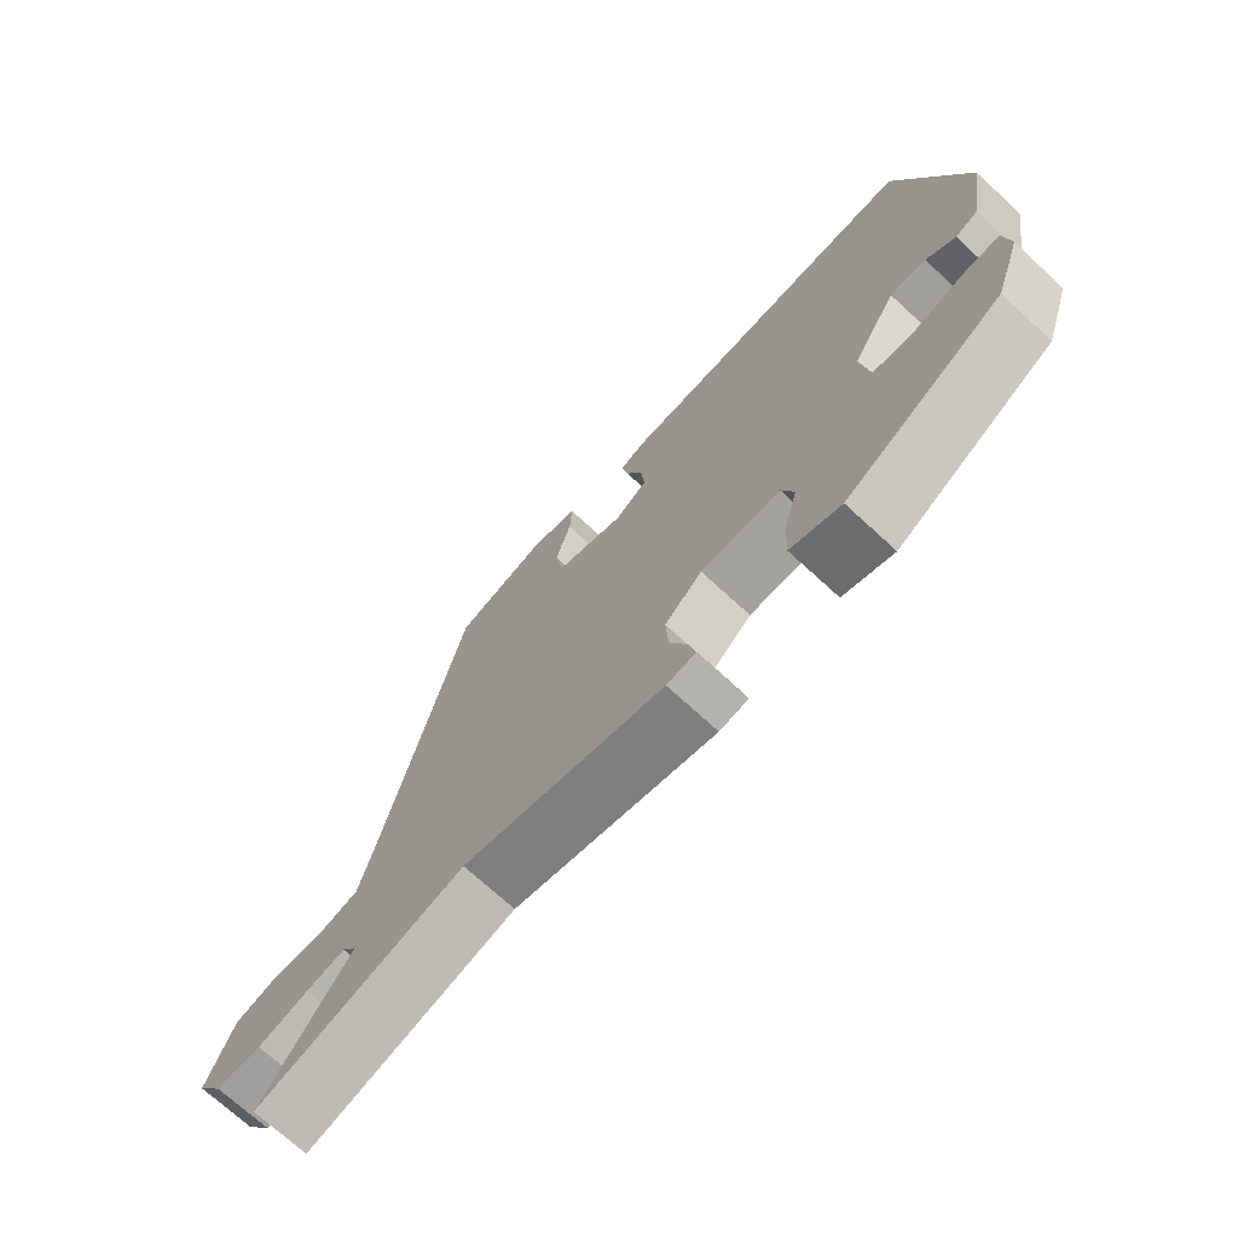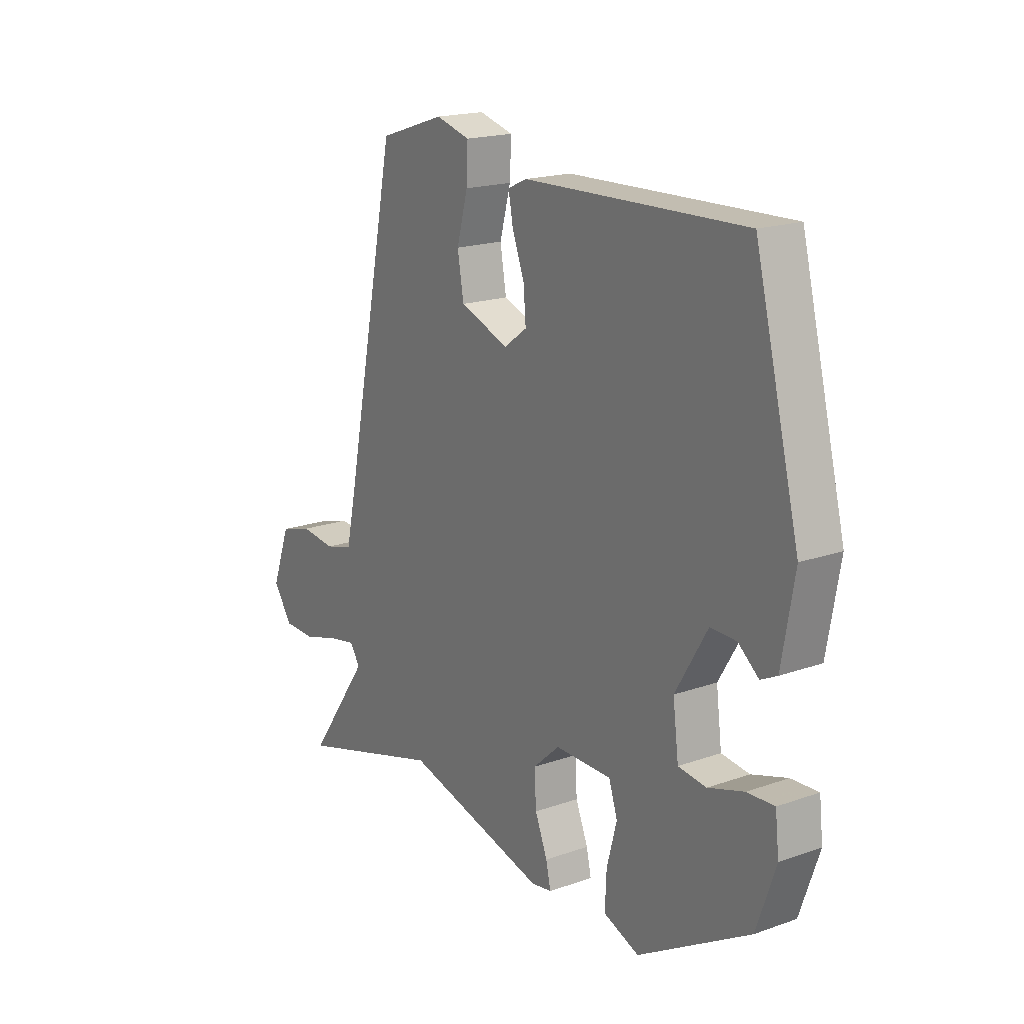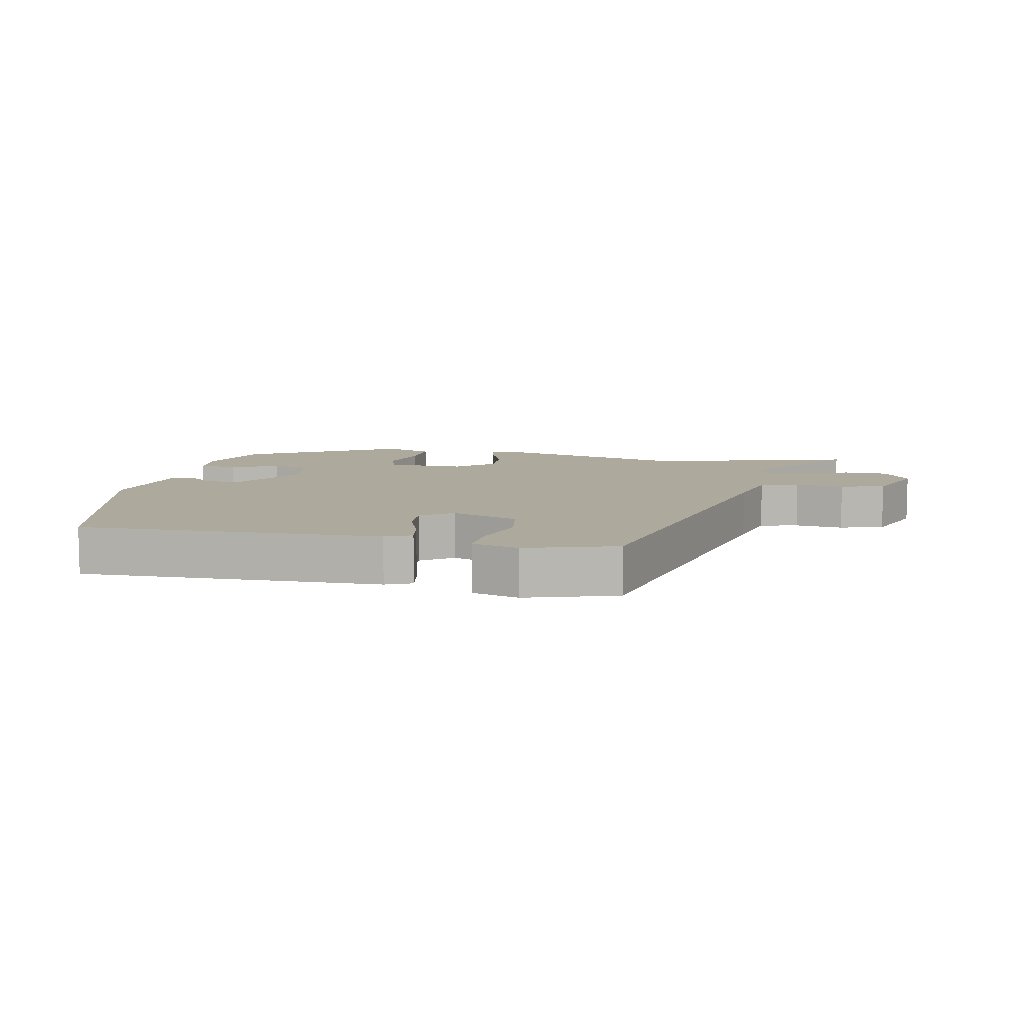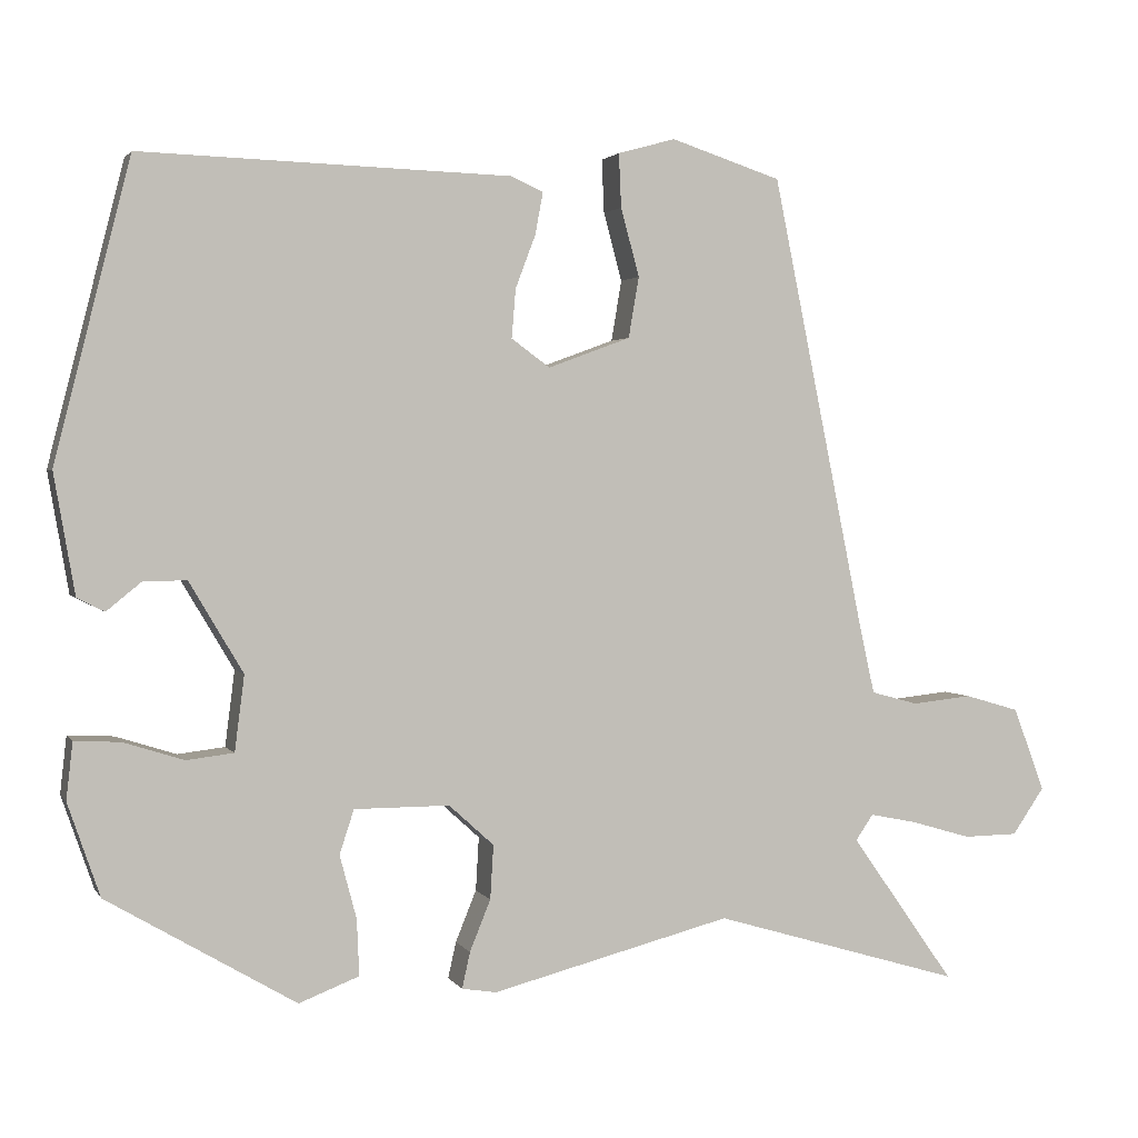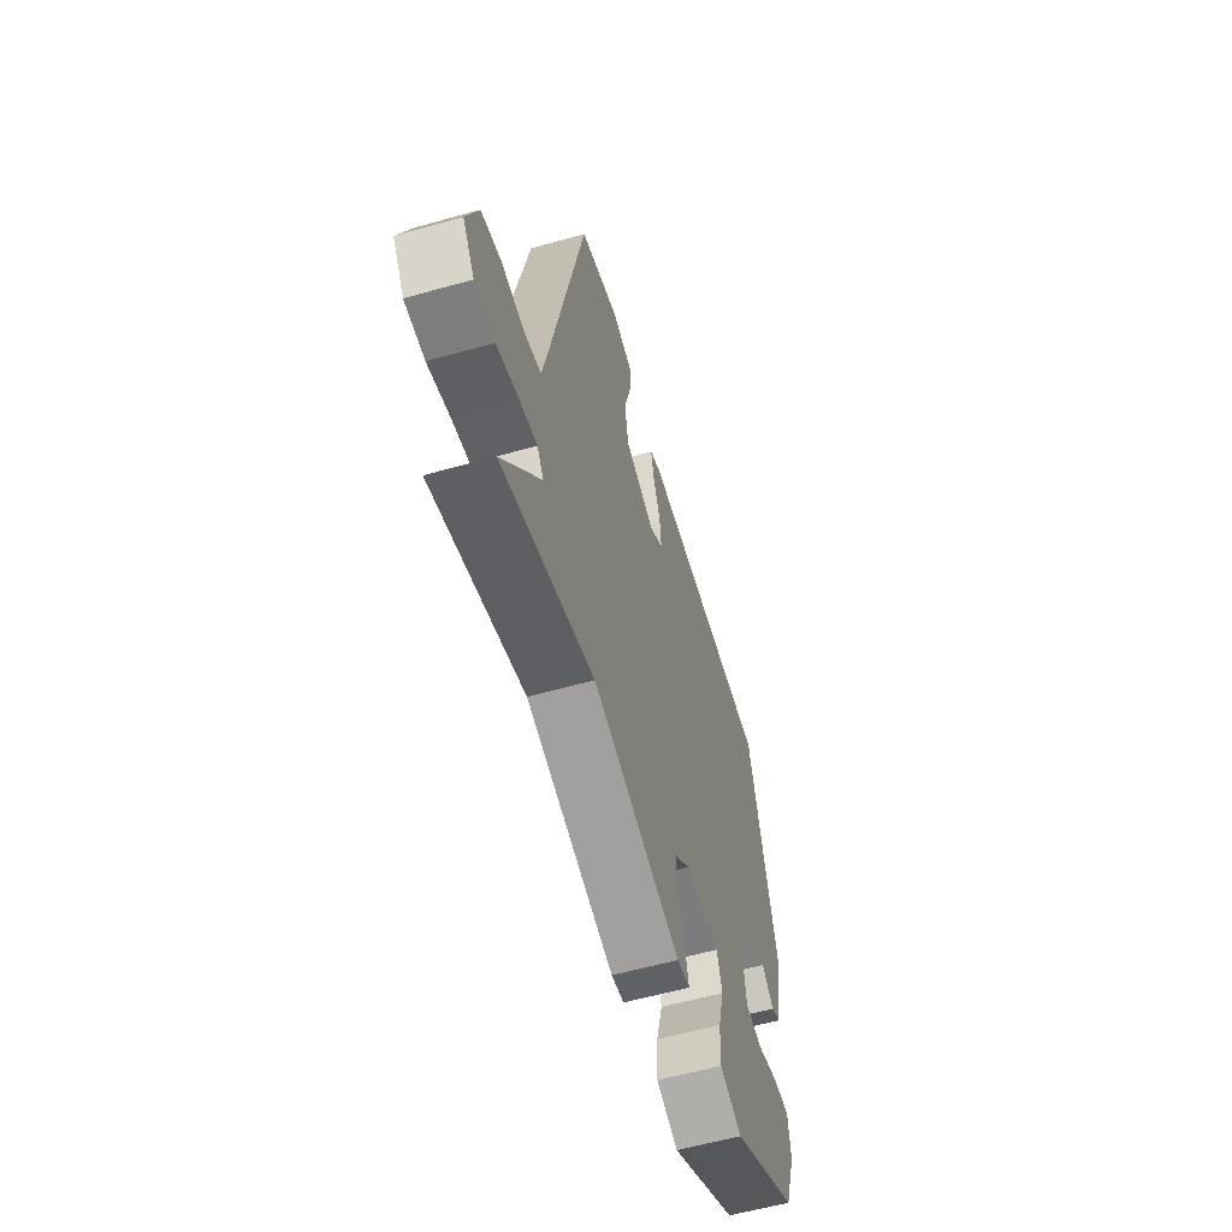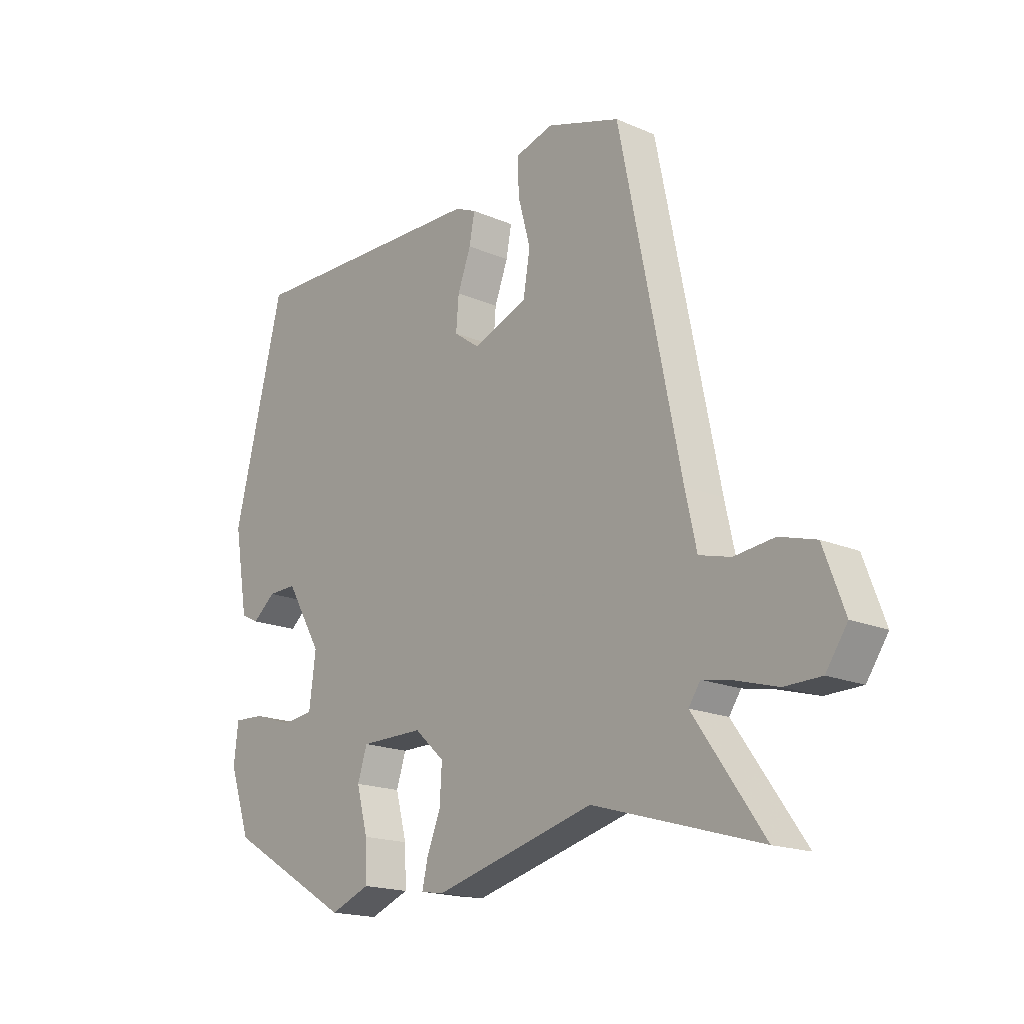
<metadata>
{"format":"obj","ext":"obj","renderer":"f3d","projection":"perspective","resolution":1024,"background":"white","views":[{"elev":-72.1,"azim":-132.6,"up":"+Z"},{"elev":18.6,"azim":-124.0,"up":"+Z"},{"elev":8.8,"azim":12.2,"up":"+Y"},{"elev":2.1,"azim":-16.9,"up":"+Z"},{"elev":-58.6,"azim":106.2,"up":"+Z"},{"elev":-17.9,"azim":50.0,"up":"+Z"}]}
</metadata>
<code>
v 0.37 0.07 0.494
v 0.484 0.07 -0.064
v 0.505 0.07 -0.159
v 0.564 0.07 -0.175
v 0.639 0.07 -0.167
v 0.707 0.07 -0.187
v 0.746 0.07 -0.292
v 0.706 0.07 -0.35
v 0.638 0.07 -0.351
v 0.563 0.07 -0.329
v 0.504 0.07 -0.317
v 0.482 0.07 -0.349
v 0.612 0.07 -0.533
v 0.301 0.07 -0.441
v 0.001 0.07 -0.518
v -0.042 0.07 -0.511
v -0.032 0.07 -0.466
v -0.006 0.07 -0.402
v -0.002 0.07 -0.335
v -0.058 0.07 -0.284
v -0.177 0.07 -0.284
v -0.195 0.07 -0.339
v -0.174 0.07 -0.418
v -0.171 0.07 -0.488
v -0.246 0.07 -0.517
v -0.481 0.07 -0.378
v -0.521 0.07 -0.262
v -0.513 0.07 -0.191
v -0.456 0.07 -0.194
v -0.381 0.07 -0.218
v -0.322 0.07 -0.211
v -0.31 0.07 -0.117
v -0.377 0.07 -0.004
v -0.431 0.07 -0.005
v -0.474 0.07 -0.04
v -0.508 0.07 -0.023
v -0.534 0.07 0.127
v -0.44 0.07 0.5
v 0.022 0.07 0.486
v 0.062 0.07 0.468
v 0.052 0.07 0.415
v 0.027 0.07 0.349
v 0.022 0.07 0.288
v 0.07 0.07 0.253
v 0.173 0.07 0.291
v 0.186 0.07 0.367
v 0.163 0.07 0.452
v 0.16 0.07 0.519
v 0.232 0.07 0.539
v 0.37 0 0.494
v 0.484 0 -0.064
v 0.505 0 -0.159
v 0.564 0 -0.175
v 0.639 0 -0.167
v 0.707 0 -0.187
v 0.746 0 -0.292
v 0.706 0 -0.35
v 0.638 0 -0.351
v 0.563 0 -0.329
v 0.504 0 -0.317
v 0.482 0 -0.349
v 0.612 0 -0.533
v 0.301 0 -0.441
v 0.001 0 -0.518
v -0.042 0 -0.511
v -0.032 0 -0.466
v -0.006 0 -0.402
v -0.002 0 -0.335
v -0.058 0 -0.284
v -0.177 0 -0.284
v -0.195 0 -0.339
v -0.174 0 -0.418
v -0.171 0 -0.488
v -0.246 0 -0.517
v -0.481 0 -0.378
v -0.521 0 -0.262
v -0.513 0 -0.191
v -0.456 0 -0.194
v -0.381 0 -0.218
v -0.322 0 -0.211
v -0.31 0 -0.117
v -0.377 0 -0.004
v -0.431 0 -0.005
v -0.474 0 -0.04
v -0.508 0 -0.023
v -0.534 0 0.127
v -0.44 0 0.5
v 0.022 0 0.486
v 0.062 0 0.468
v 0.052 0 0.415
v 0.027 0 0.349
v 0.022 0 0.288
v 0.07 0 0.253
v 0.173 0 0.291
v 0.186 0 0.367
v 0.163 0 0.452
v 0.16 0 0.519
v 0.232 0 0.539
f 46 47 48 49
f 45 46 49 1
f 39 40 41 42
f 39 42 43
f 38 39 43
f 37 38 43 44
f 34 35 36 37
f 33 34 37 44
f 27 28 29 30
f 27 30 31
f 26 27 31
f 25 26 31
f 22 23 24 25
f 22 25 31 32
f 15 16 17 18
f 14 15 18 19
f 12 13 14 19
f 11 12 19 20
f 7 8 9 10
f 7 10 11
f 4 5 6 7
f 3 4 7 11
f 2 3 11 20
f 45 1 2 20
f 32 33 44 45
f 21 22 32
f 20 21 32 45
f 98 97 96 95
f 50 98 95 94
f 91 90 89 88
f 92 91 88
f 92 88 87
f 93 92 87 86
f 86 85 84 83
f 93 86 83 82
f 79 78 77 76
f 80 79 76
f 80 76 75
f 80 75 74
f 74 73 72 71
f 81 80 74 71
f 67 66 65 64
f 68 67 64 63
f 68 63 62 61
f 69 68 61 60
f 59 58 57 56
f 60 59 56
f 56 55 54 53
f 60 56 53 52
f 69 60 52 51
f 69 51 50 94
f 94 93 82 81
f 81 71 70
f 94 81 70 69
f 1 50 51 2
f 2 51 52 3
f 3 52 53 4
f 4 53 54 5
f 5 54 55 6
f 6 55 56 7
f 7 56 57 8
f 8 57 58 9
f 9 58 59 10
f 10 59 60 11
f 11 60 61 12
f 12 61 62 13
f 13 62 63 14
f 14 63 64 15
f 15 64 65 16
f 16 65 66 17
f 17 66 67 18
f 18 67 68 19
f 19 68 69 20
f 20 69 70 21
f 21 70 71 22
f 22 71 72 23
f 23 72 73 24
f 24 73 74 25
f 25 74 75 26
f 26 75 76 27
f 27 76 77 28
f 28 77 78 29
f 29 78 79 30
f 30 79 80 31
f 31 80 81 32
f 32 81 82 33
f 33 82 83 34
f 34 83 84 35
f 35 84 85 36
f 36 85 86 37
f 37 86 87 38
f 38 87 88 39
f 39 88 89 40
f 40 89 90 41
f 41 90 91 42
f 42 91 92 43
f 43 92 93 44
f 44 93 94 45
f 45 94 95 46
f 46 95 96 47
f 47 96 97 48
f 48 97 98 49
f 49 98 50 1

</code>
